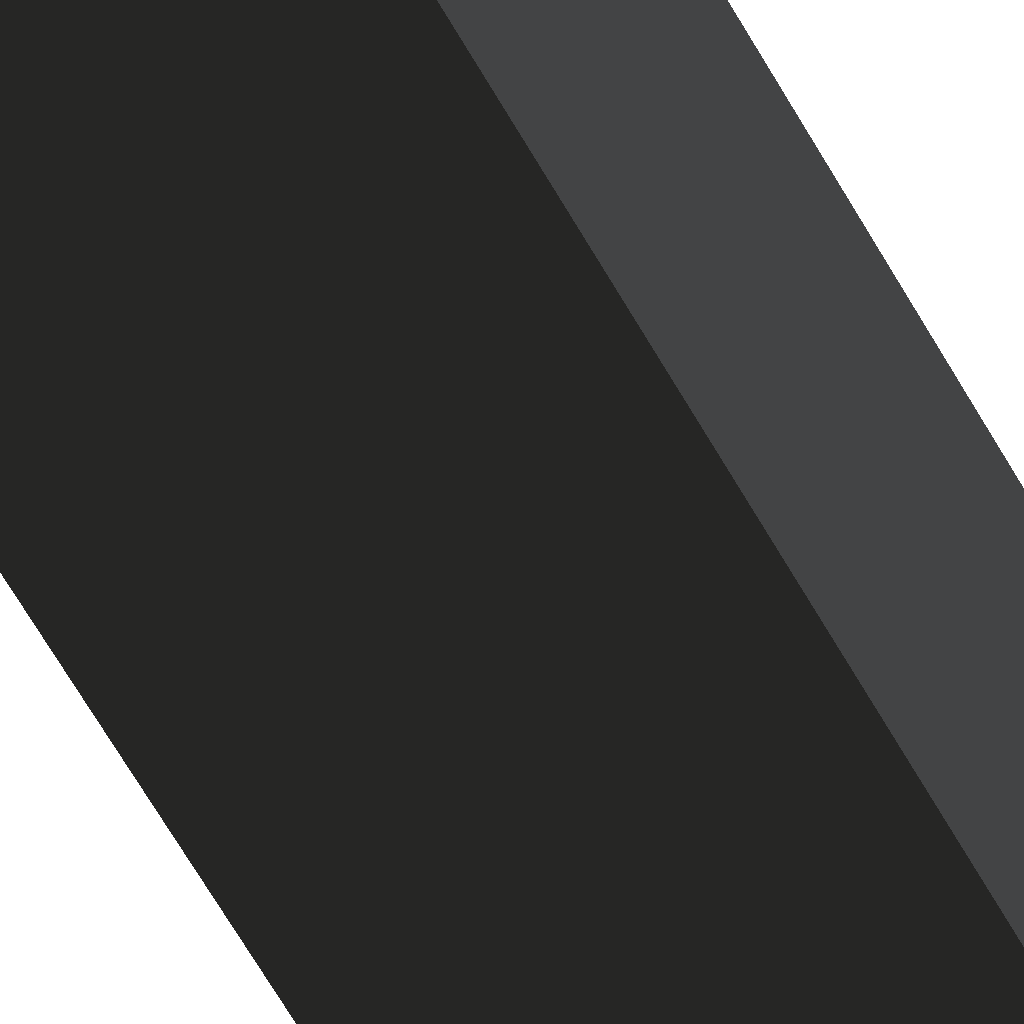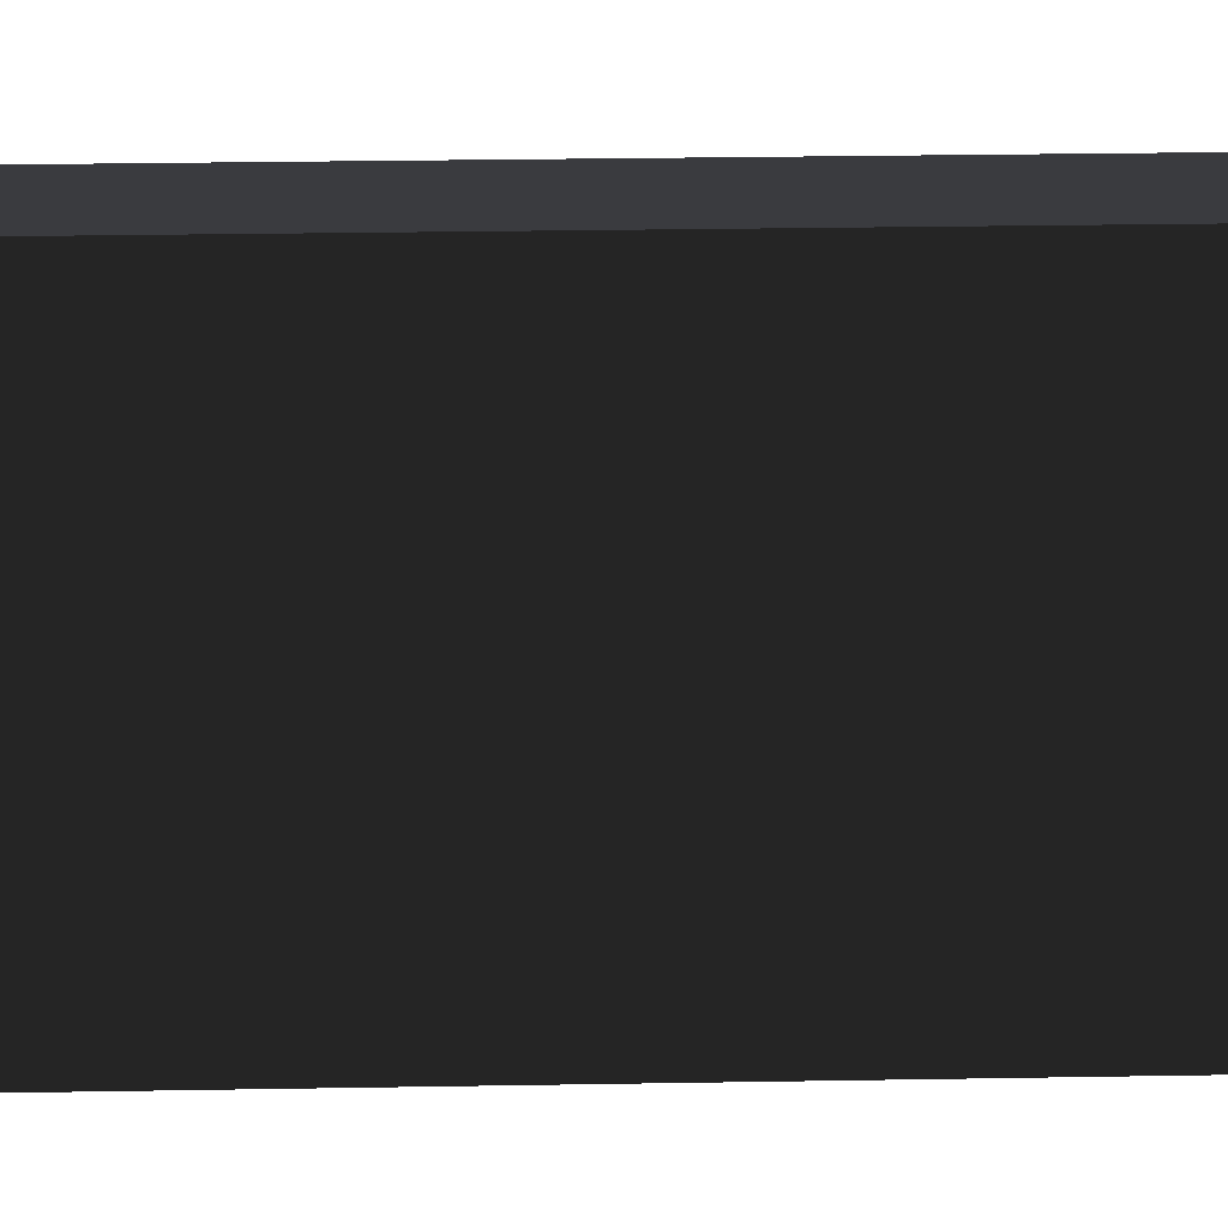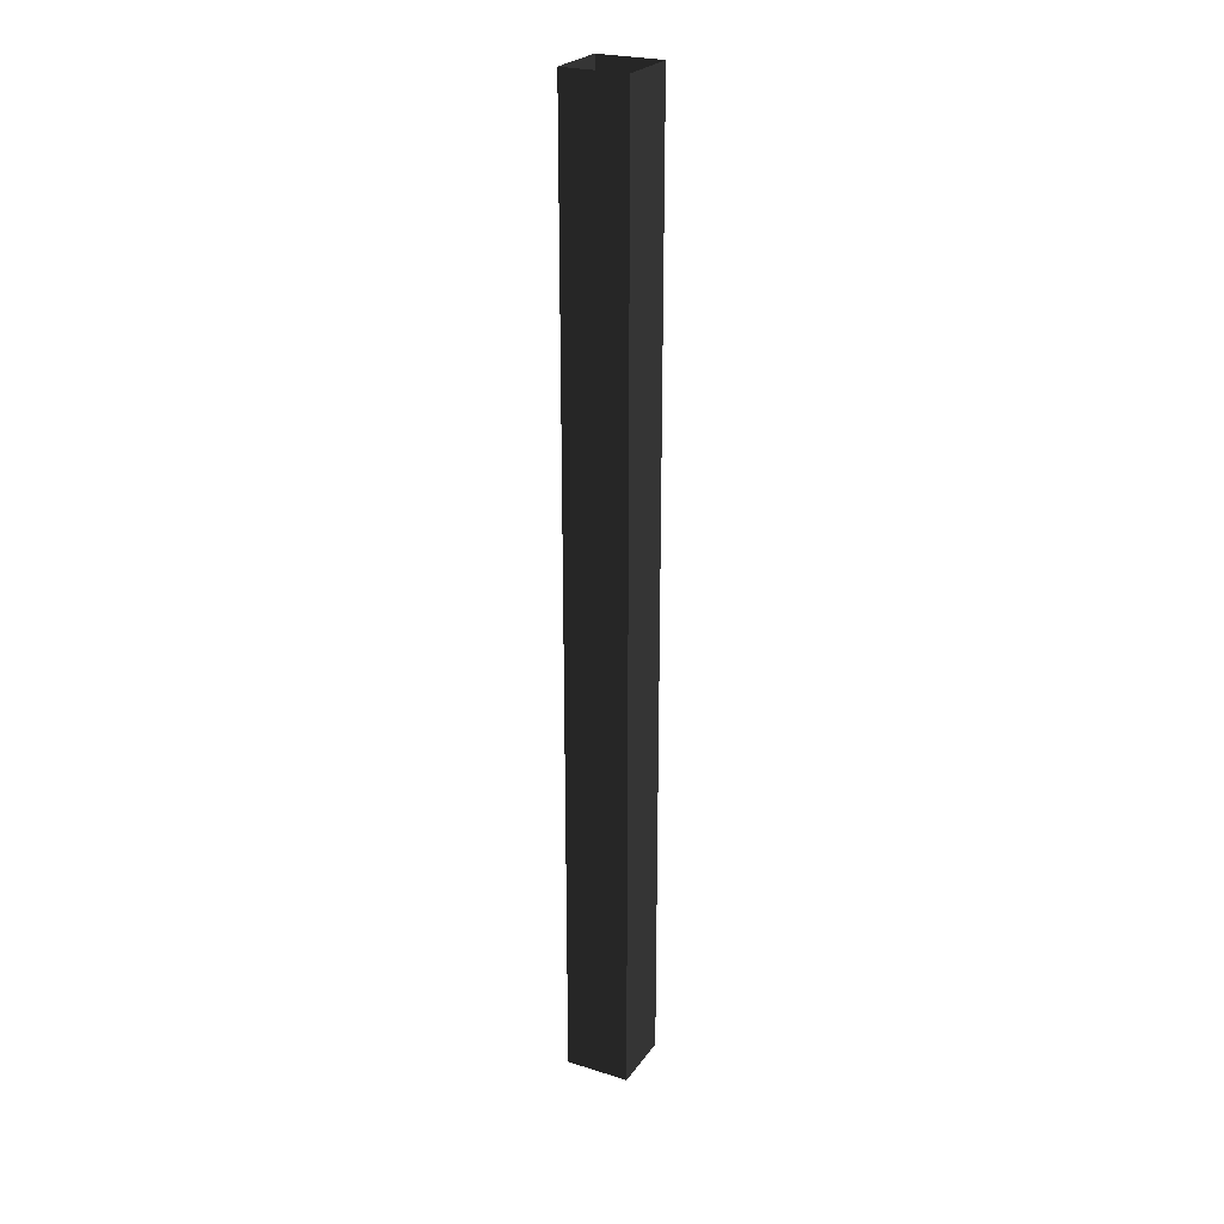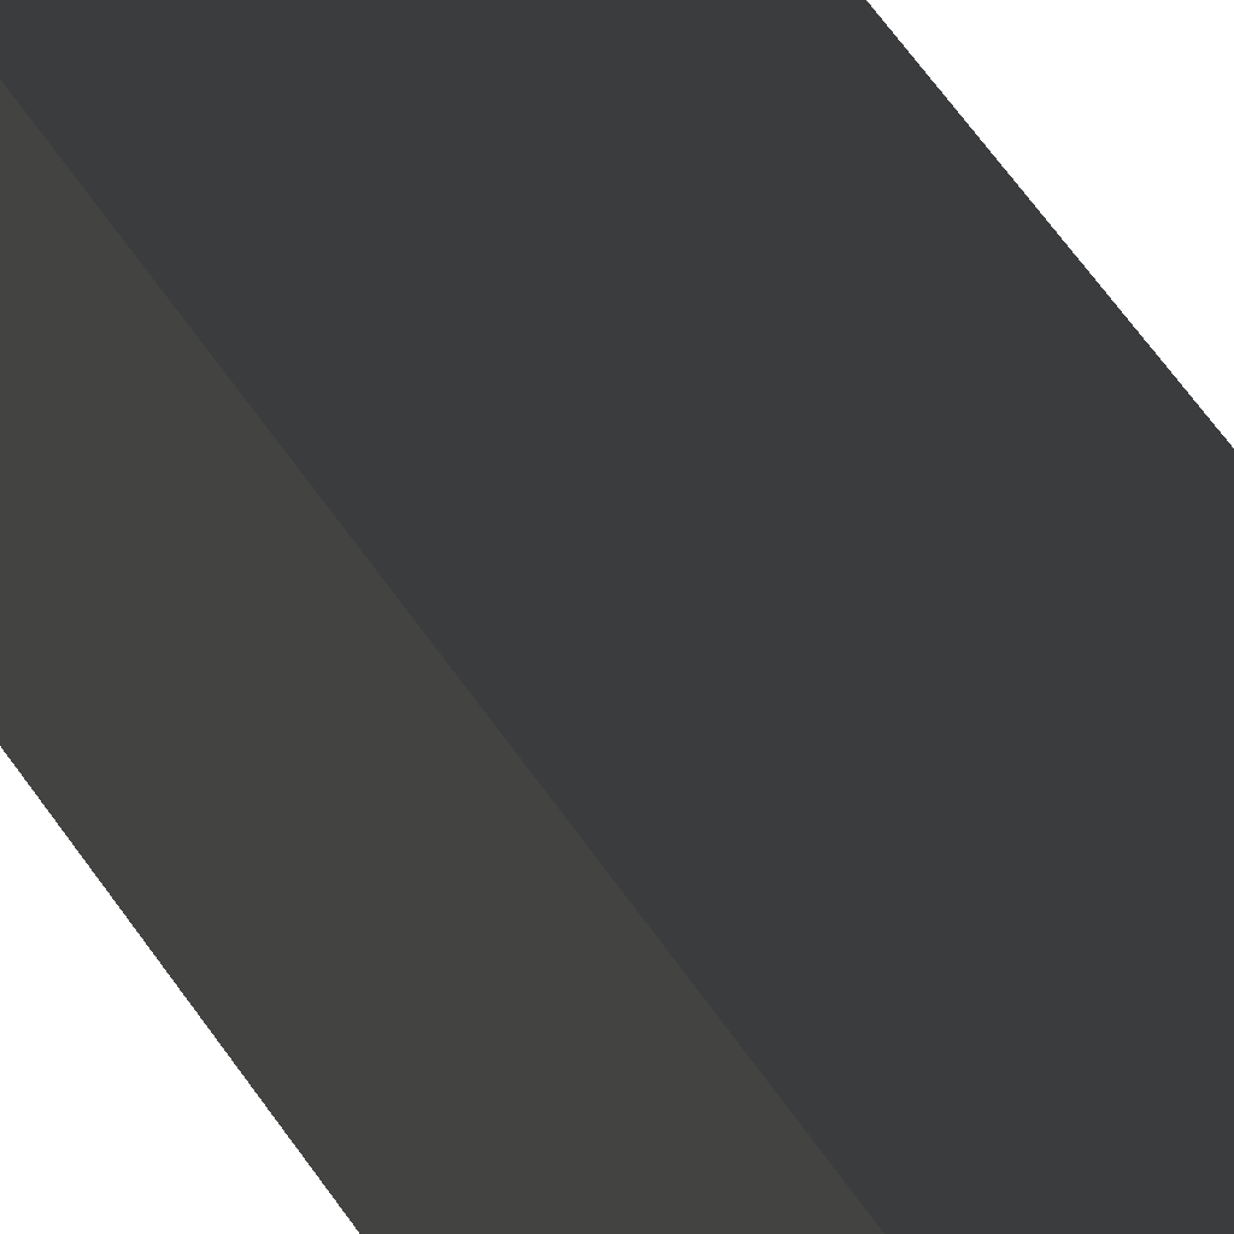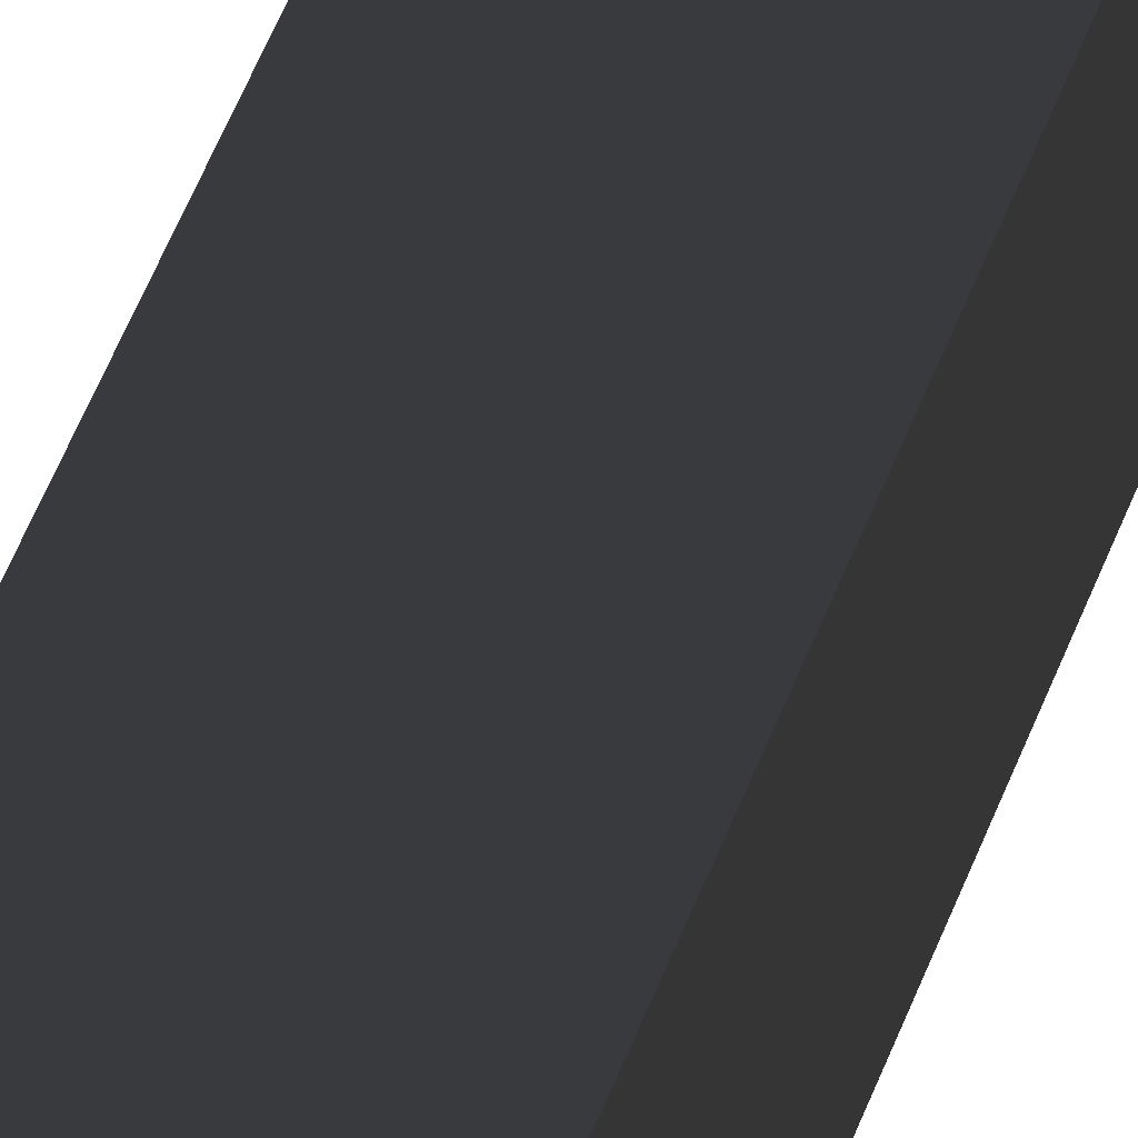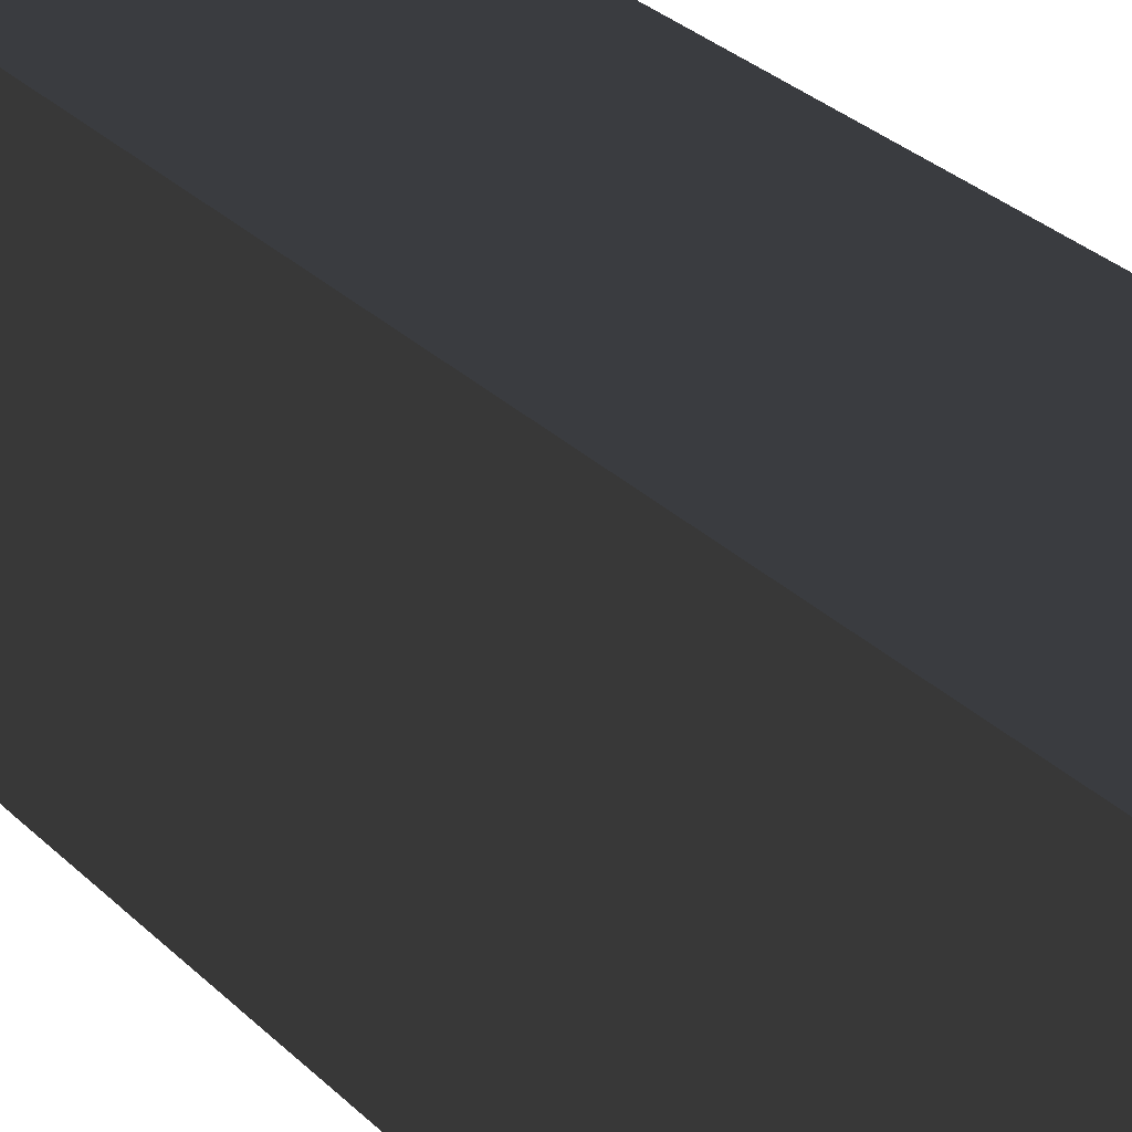
<metadata>
{"format":"obj","ext":"obj","renderer":"f3d","projection":"perspective","resolution":1024,"background":"white","views":[{"elev":-47.1,"azim":-155.2,"up":"+Z"},{"elev":5.8,"azim":83.0,"up":"+Z"},{"elev":25.0,"azim":-63.1,"up":"+Y"},{"elev":35.9,"azim":155.5,"up":"+Z"},{"elev":40.2,"azim":16.7,"up":"+Z"},{"elev":7.5,"azim":169.3,"up":"+Z"}]}
</metadata>
<code>
v -9.849e-06 3 2.857e-06
v -0.2 -1.54e-08 3.378e-06
v -0.2 3 3.378e-06
v -9.849e-06 -1.54e-08 2.857e-06
v -1.033e-05 3 -0.2
v -9.849e-06 -1.54e-08 2.857e-06
v -9.849e-06 3 2.857e-06
v -1.033e-05 -1.54e-08 -0.2
v -0.2 3 -0.2
v -1.033e-05 -1.54e-08 -0.2
v -1.033e-05 3 -0.2
v -0.2 -1.54e-08 -0.2
v -0.2 3 3.378e-06
v -0.2 -1.54e-08 -0.2
v -0.2 3 -0.2
v -0.2 -1.54e-08 3.378e-06
g pillar01_B_2_8586_1200
f 1 3 2
f 2 4 1
f 5 7 6
f 6 8 5
f 9 11 10
f 10 12 9
f 13 15 14
f 14 16 13

</code>
